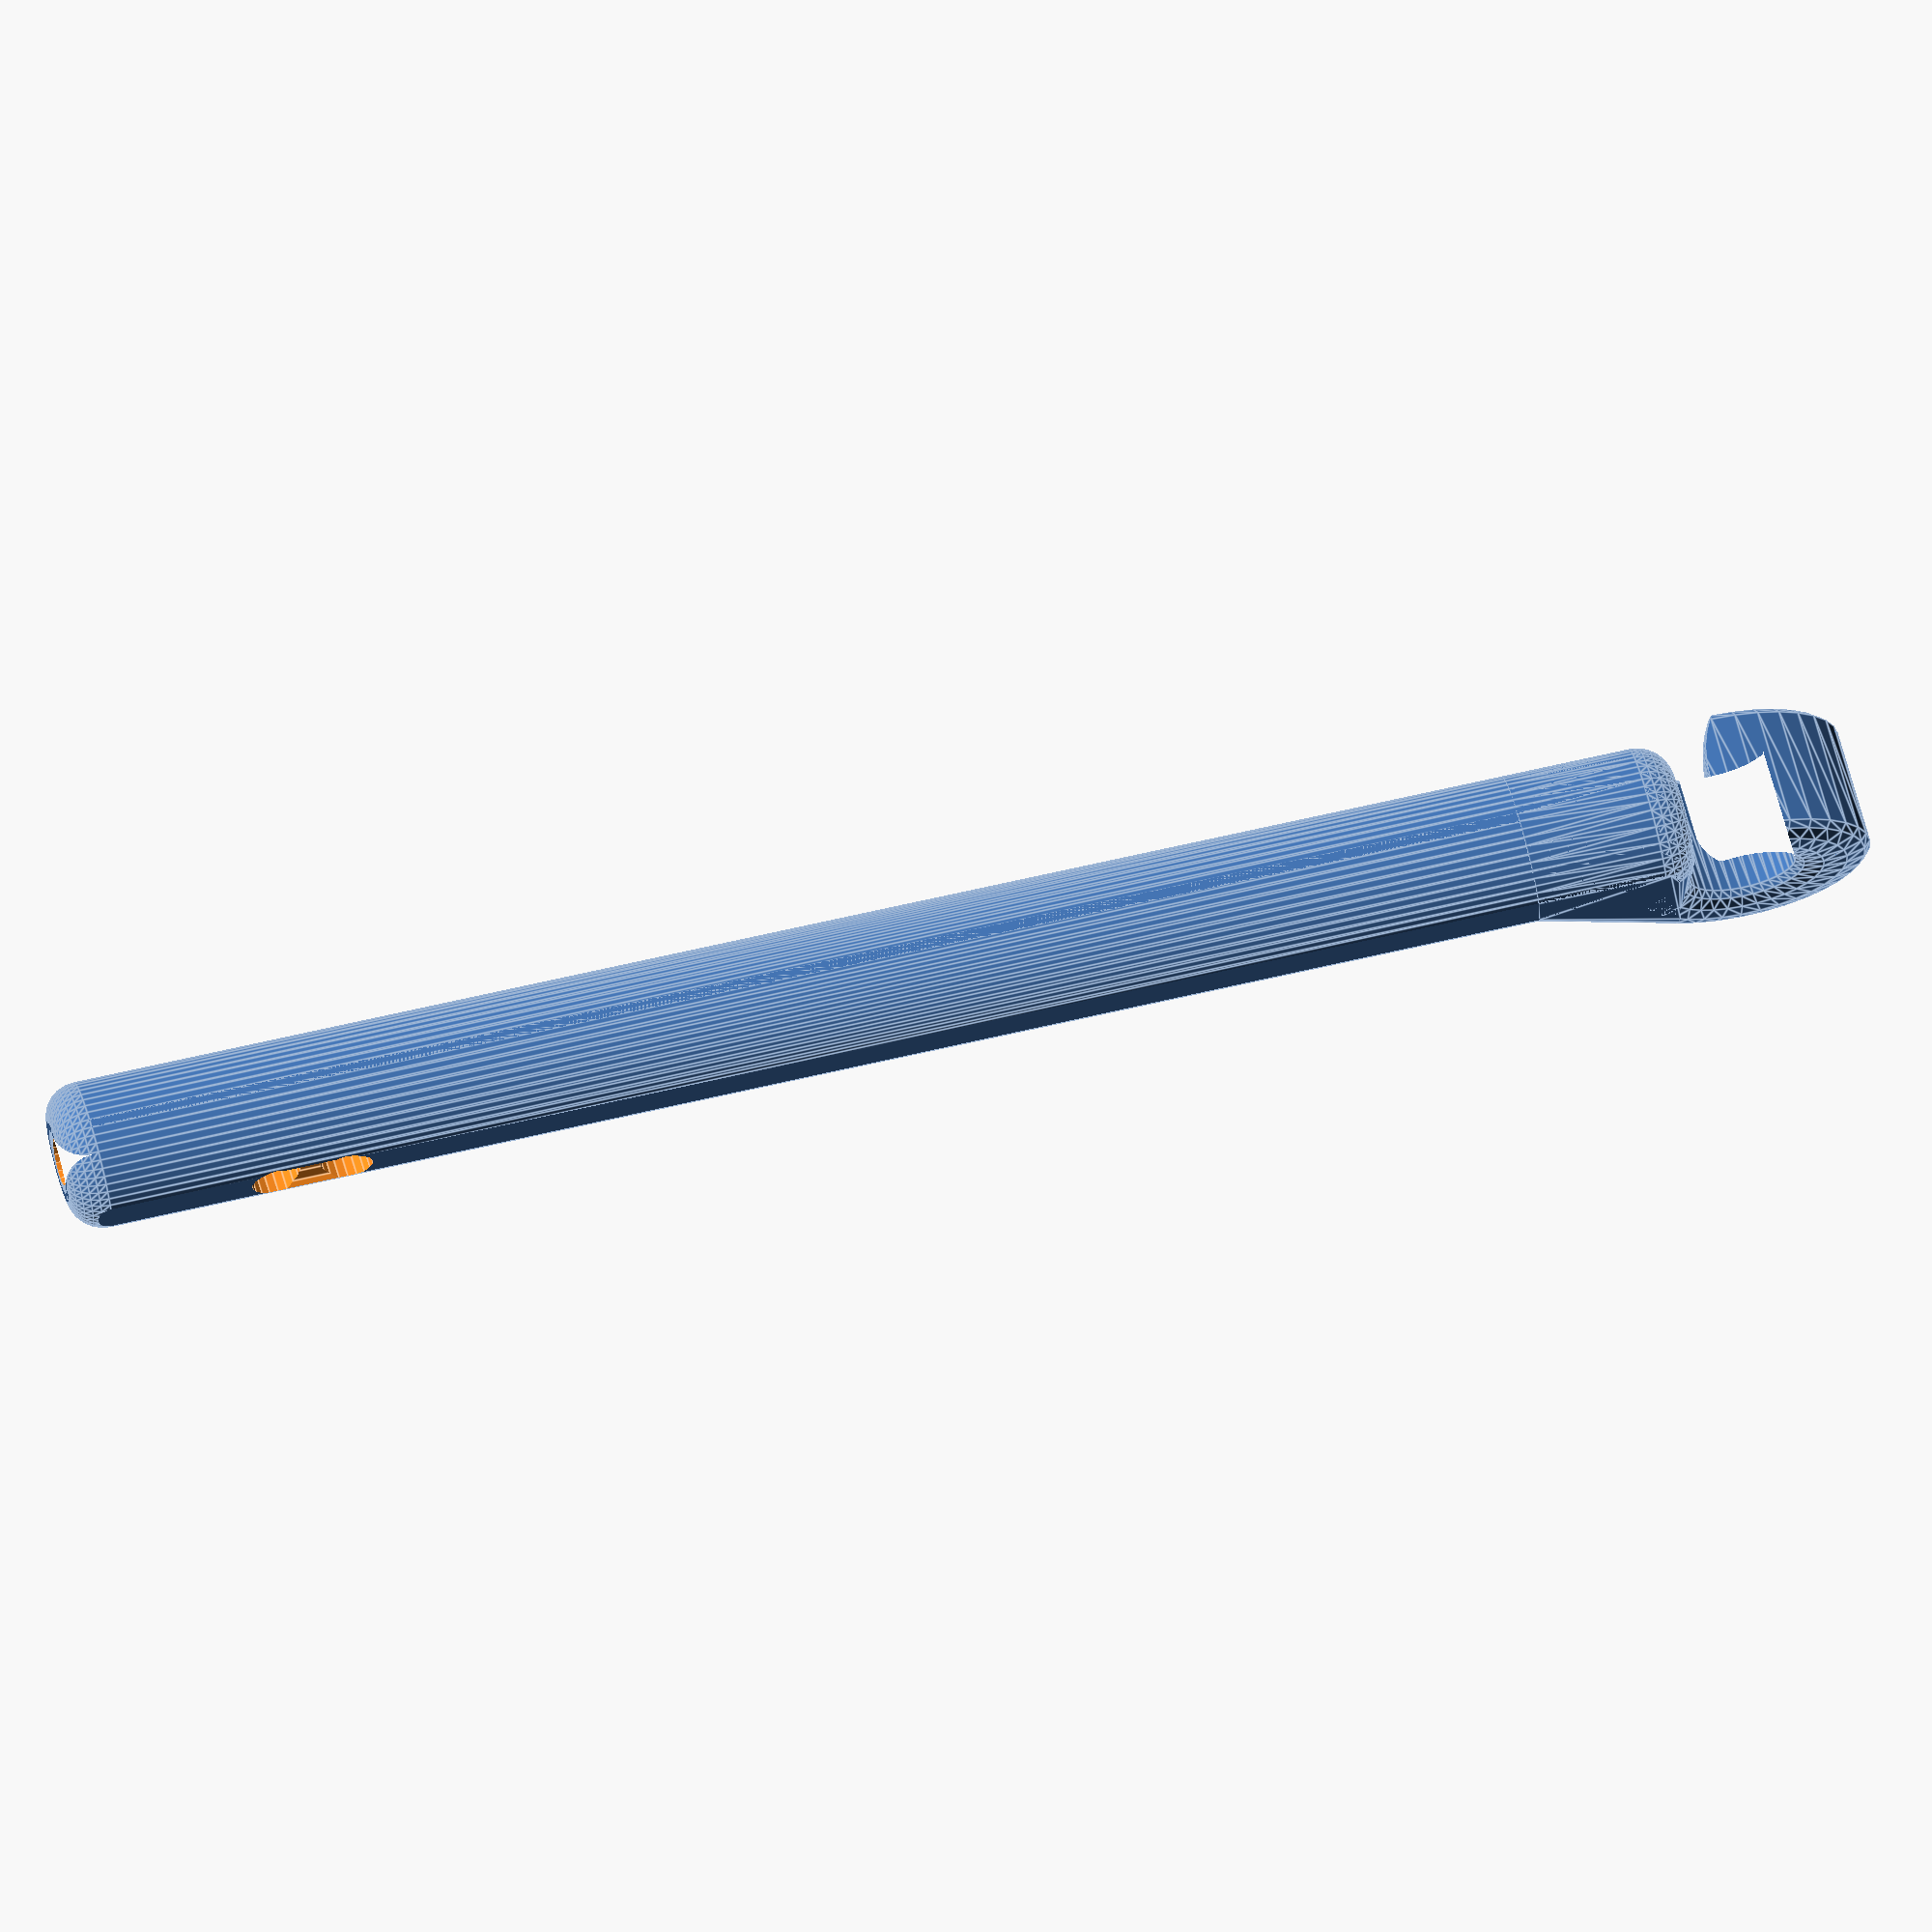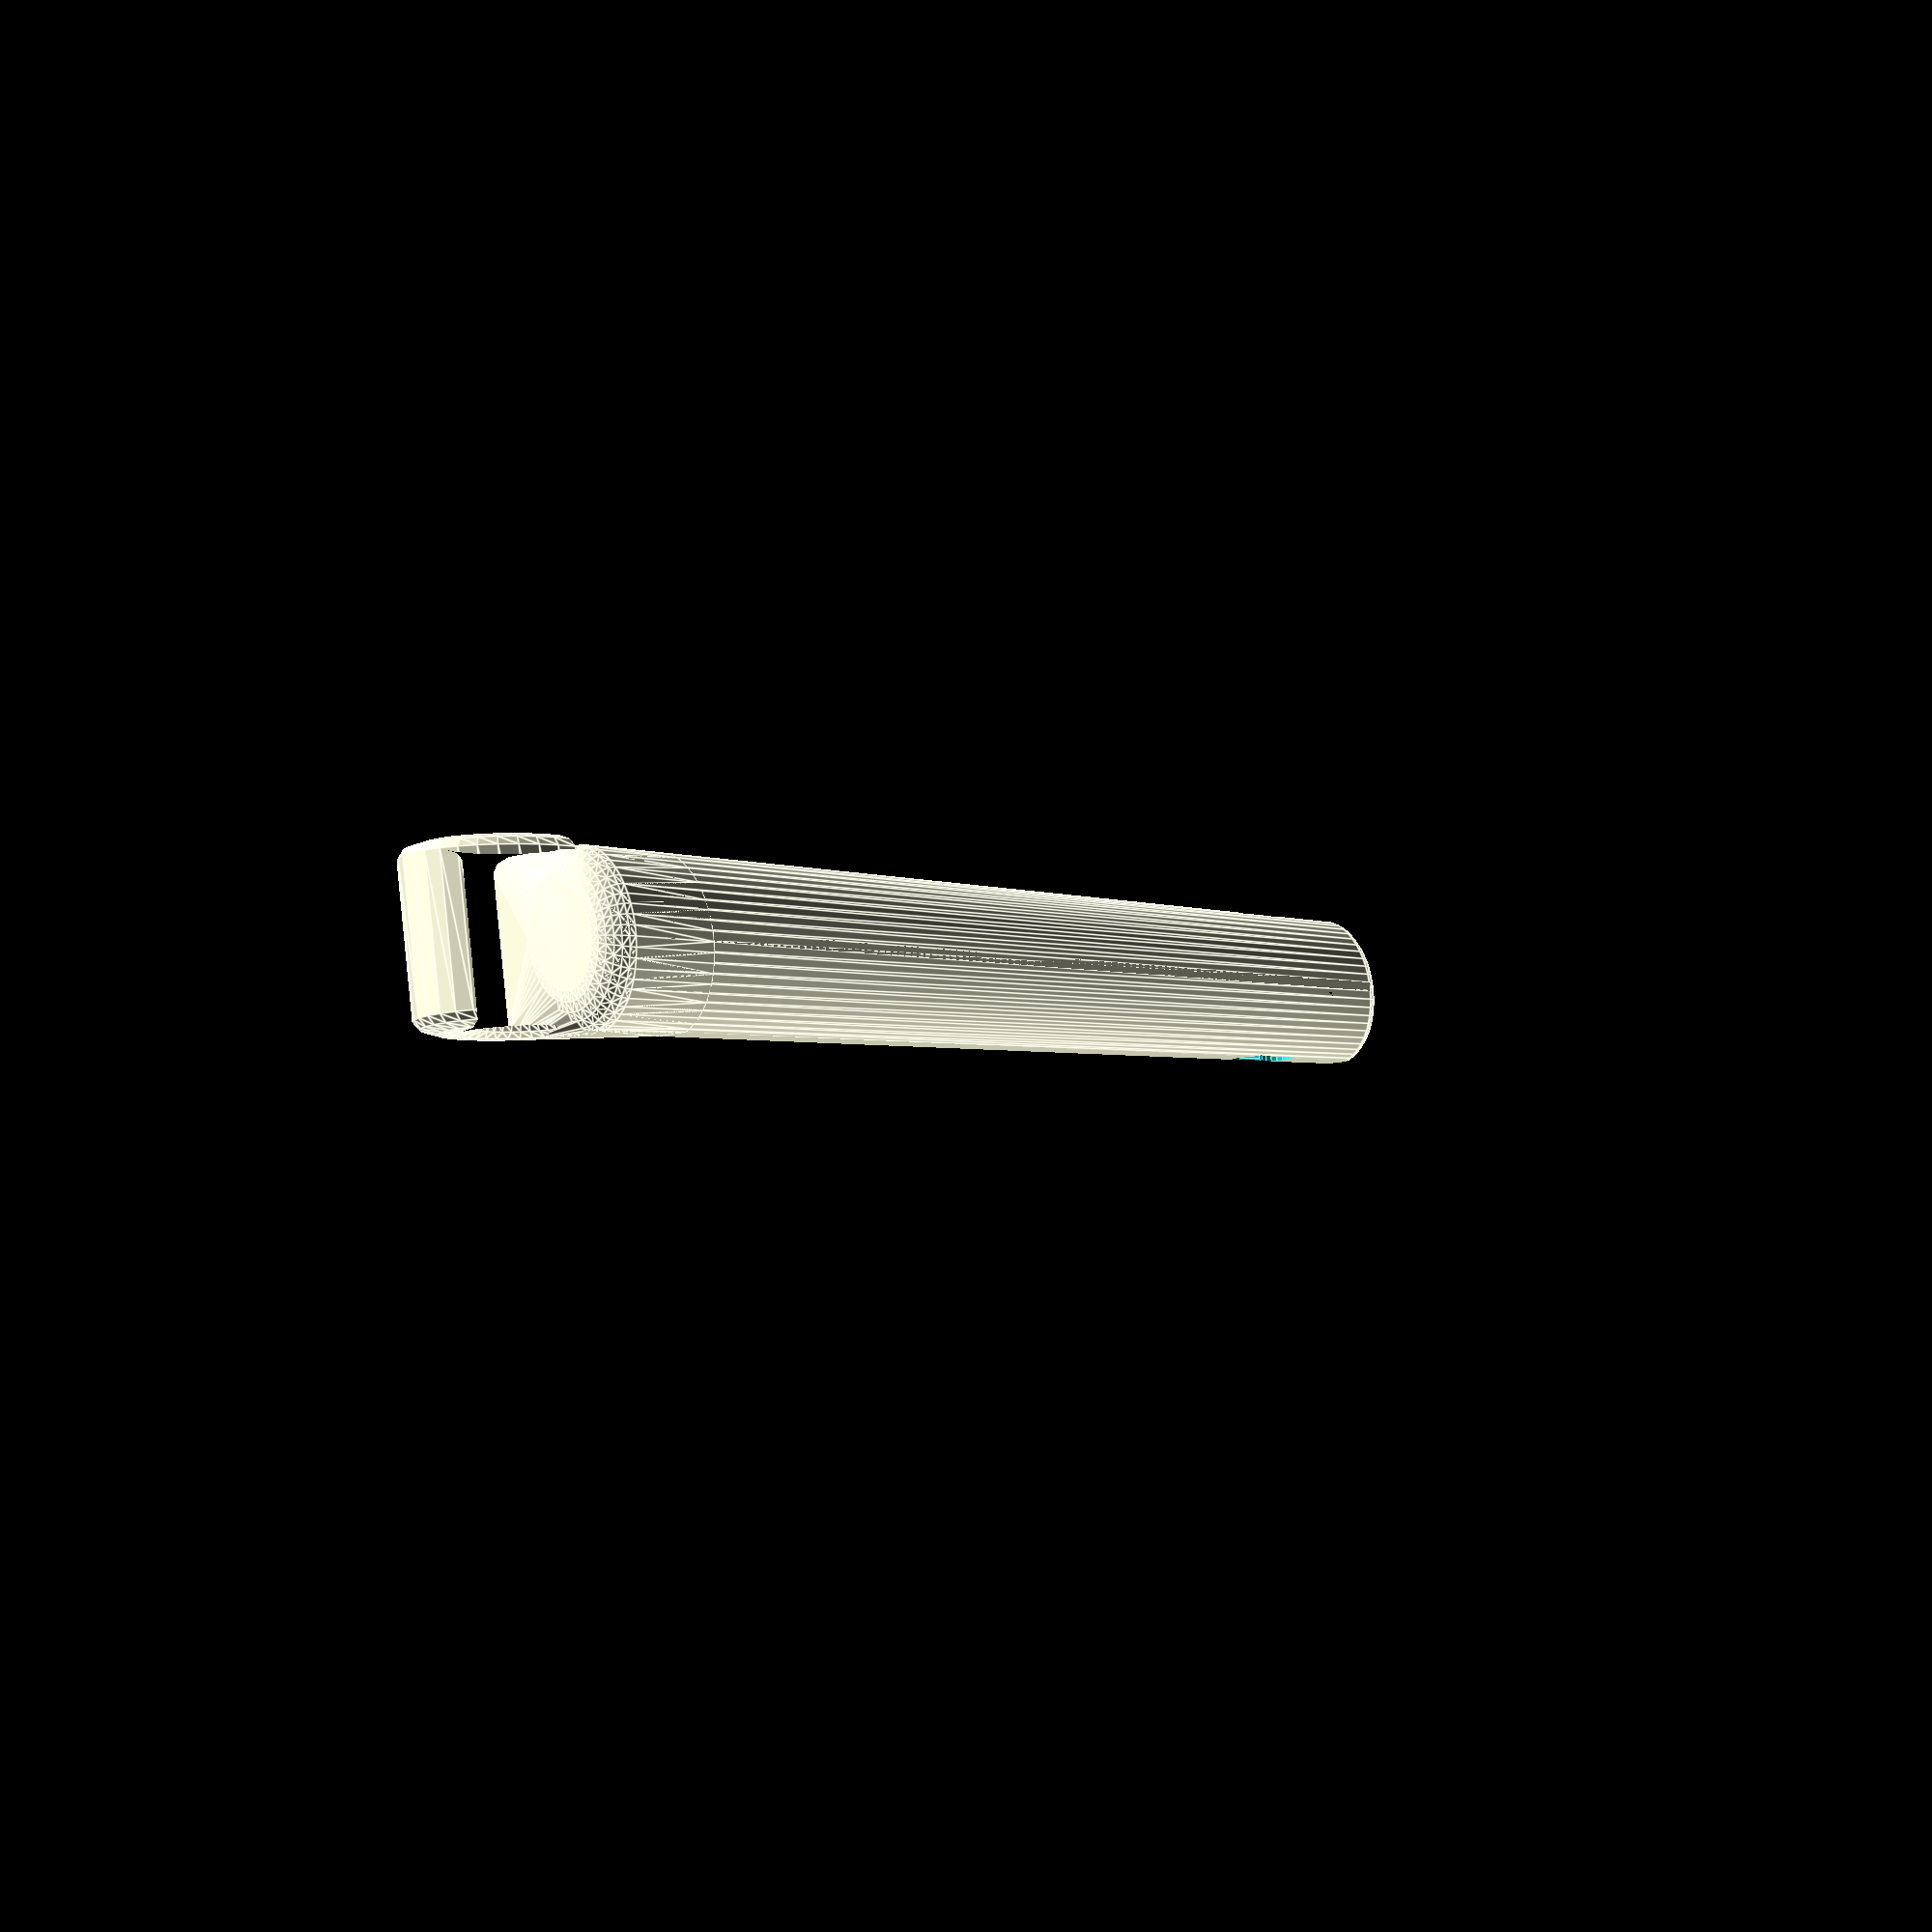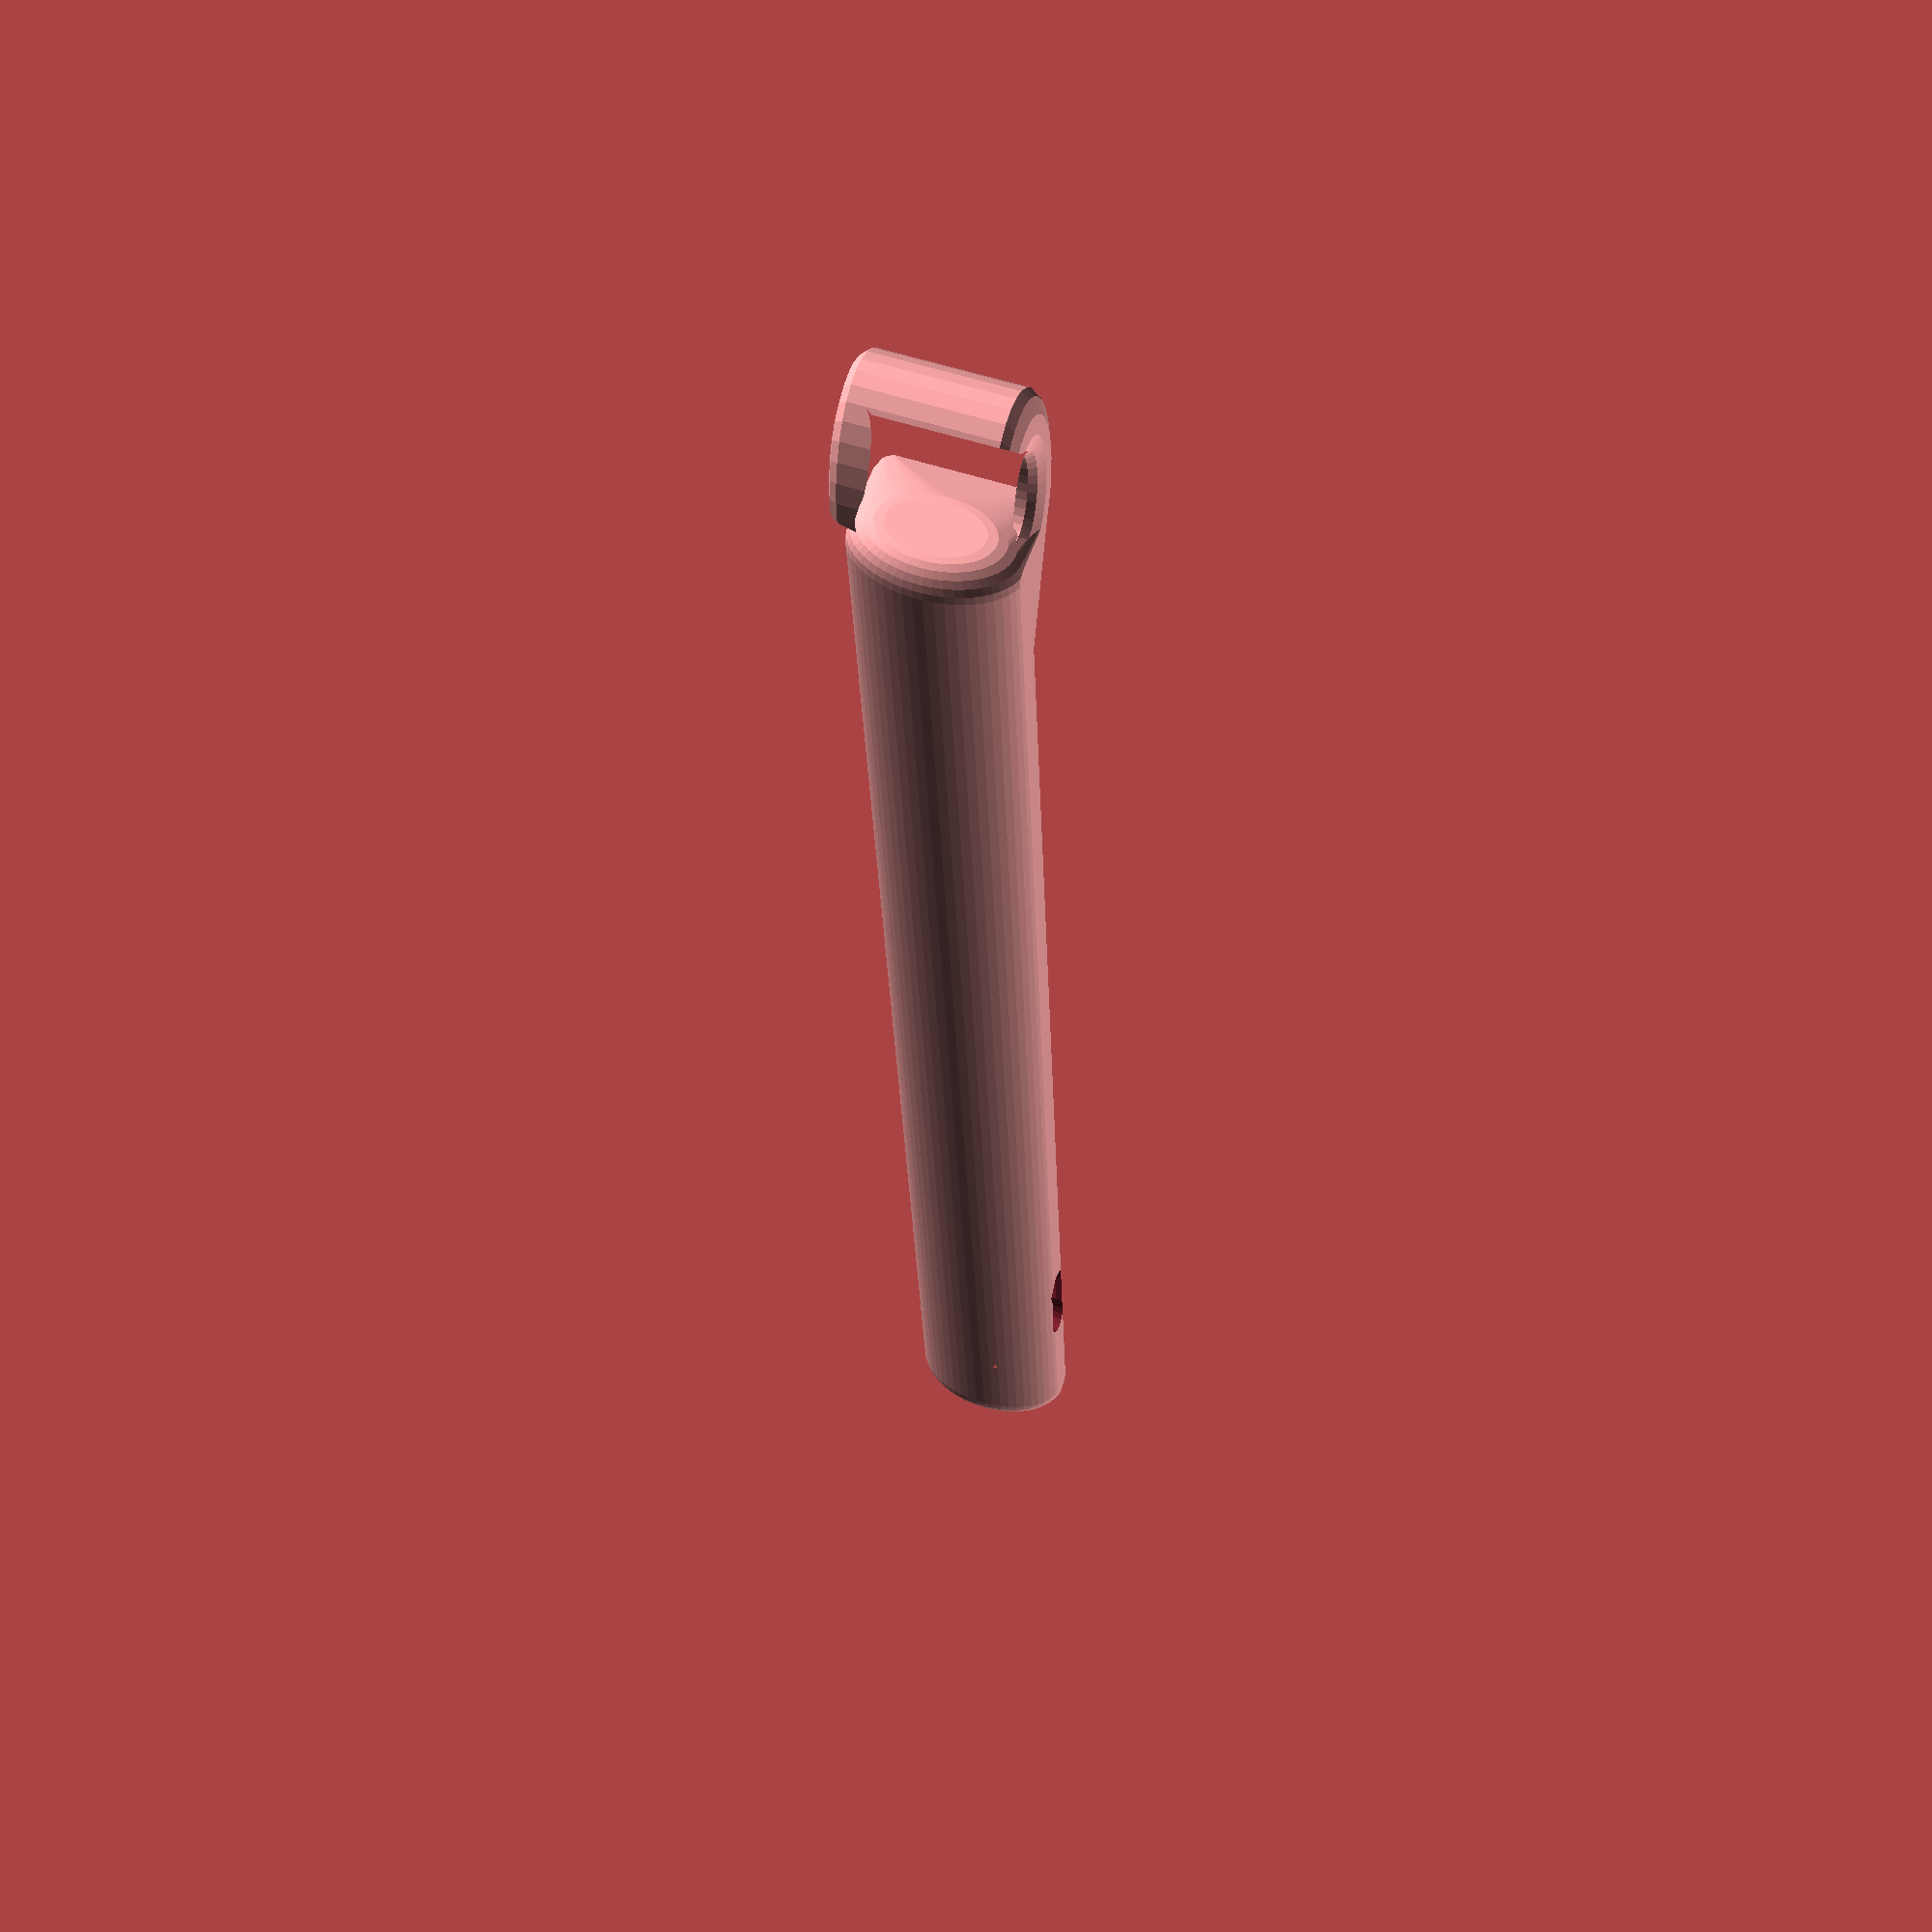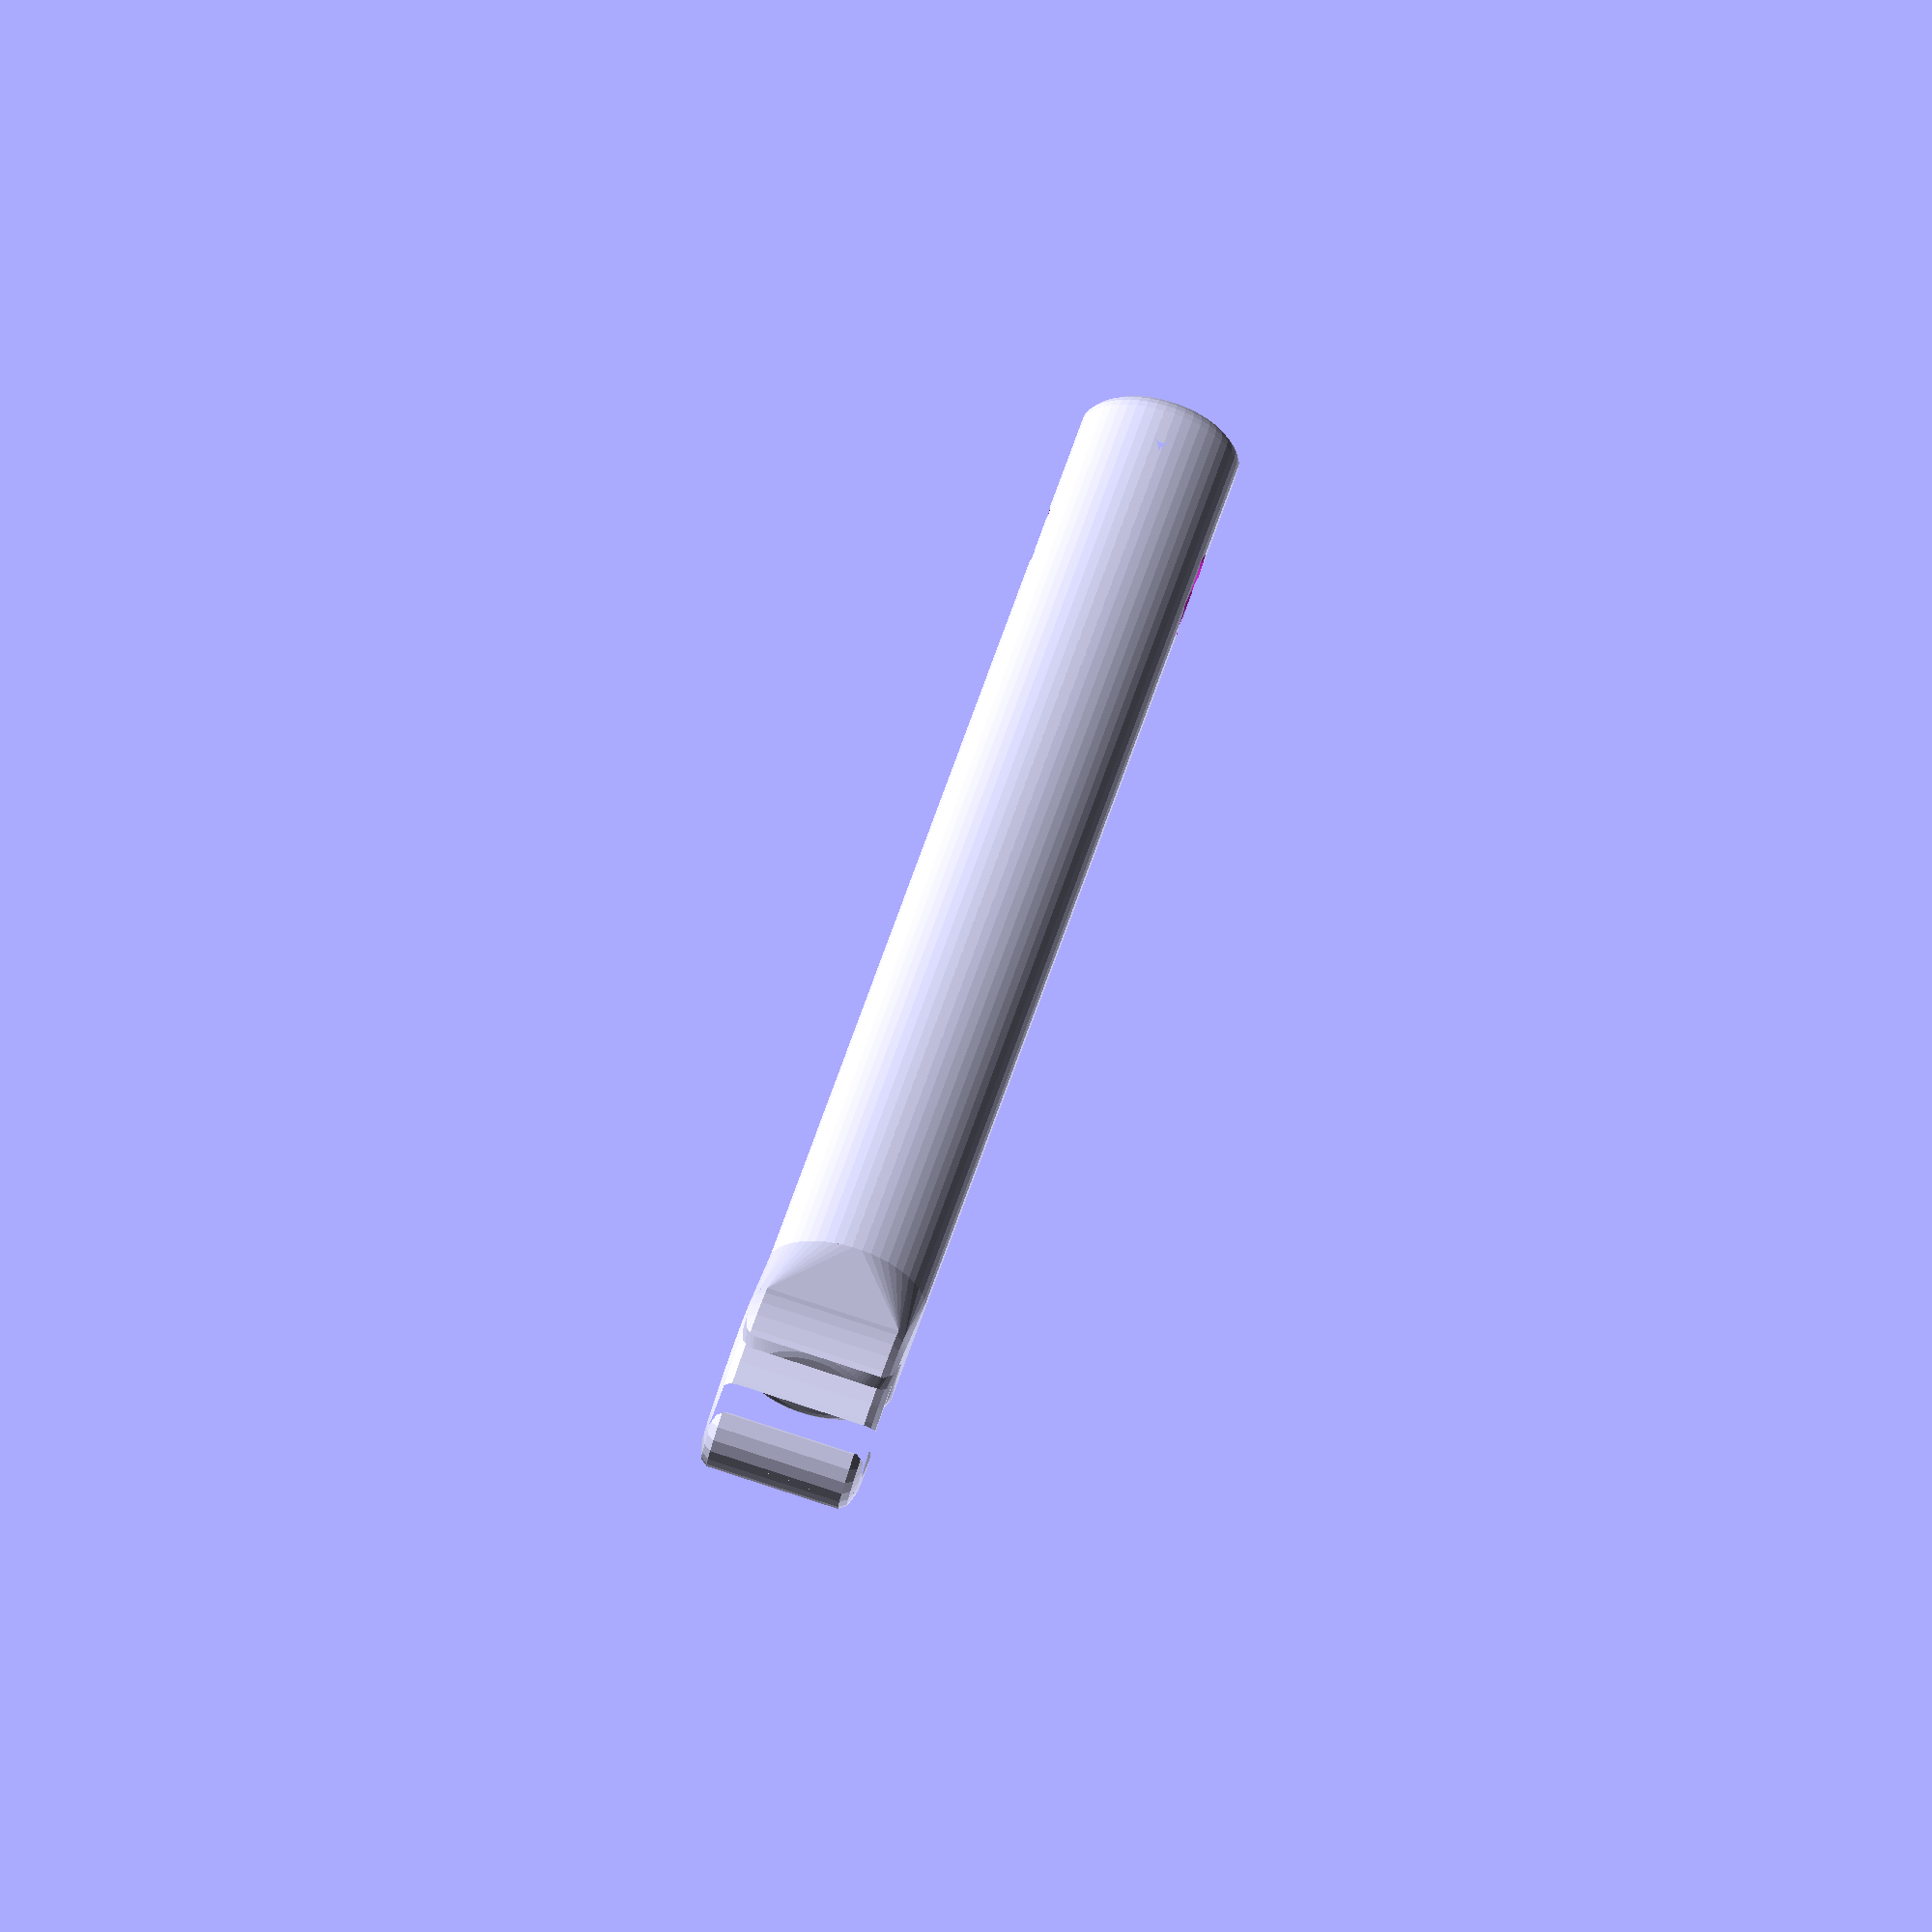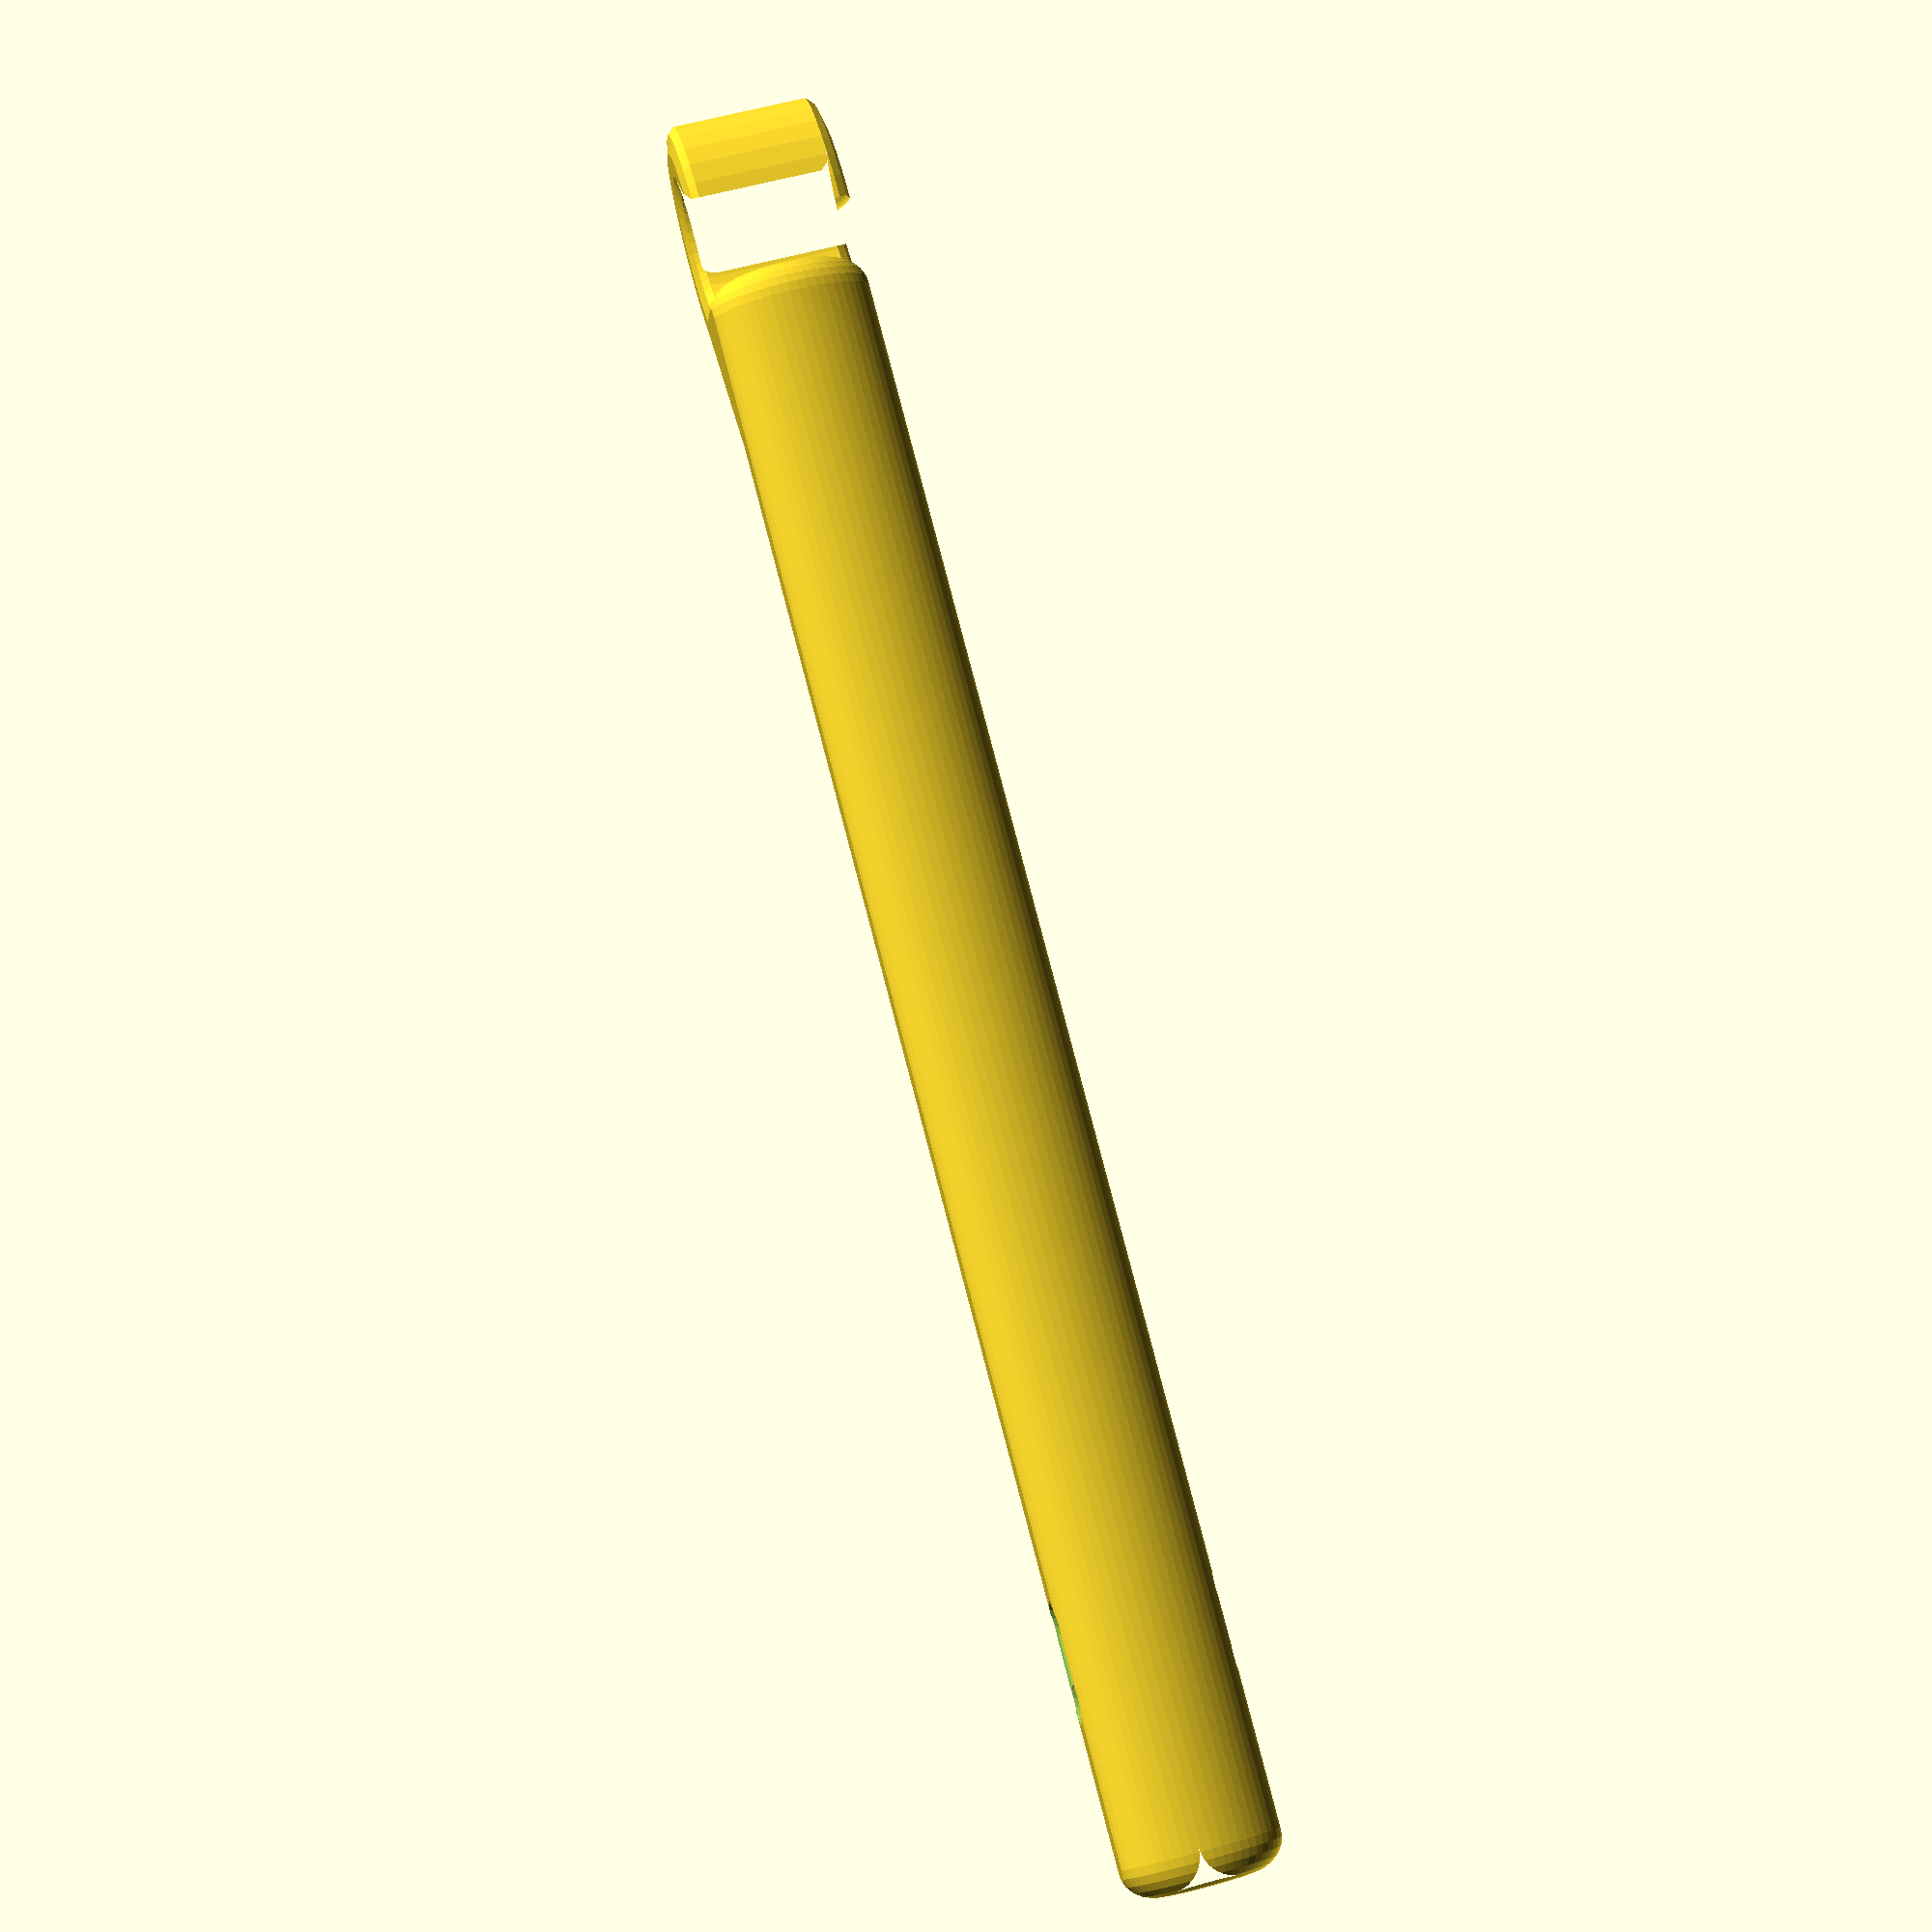
<openscad>
$fa = 4; 
$fs = 0.4;


rotate(a = [0, 0, 90]) {
	difference() {
		union() {
			rotate(a = [90, 90, 0]) {
				intersection() {
					resize(newsize = [7.0500000000, 4.4000000000, 0]) {
						translate(v = [0, 0, -35.0000000000]) {
							rotate_extrude(angle = 360, convexity = 1) {
								offset(r = 1.5000000000) {
									offset(chamfer = false, delta = -1.5000000000) {
										union() {
											square(size = [3.4000000000, 70]);
											square(size = [1.5000000000, 70]);
										}
									}
								}
							}
						}
					}
					cube(center = true, size = [6.8000000000, 4.4000000000, 70]);
				}
			}
			translate(v = [0.8000000000, -37.5000000000, 0]) {
				difference() {
					translate(v = [0, 0.6250000000, 0]) {
						resize(newsize = [6.0000000000, 11.0000000000, 6.8000000000]) {
							rotate(a = [0, 0, 160]) {
								rotate_extrude(angle = 300, convexity = 3) {
									hull() {
										translate(v = [1.5000000000, -3.4000000000, 0]) {
											circle(d = 1.2500000000);
										}
										translate(v = [1.5000000000, 3.4000000000, 0]) {
											circle(d = 1.2500000000);
										}
									}
								}
							}
						}
					}
					translate(v = [0, -0.2000000000, 0]) {
						difference() {
							translate(v = [-2, 1.8750000000, 0]) {
								cube(center = true, size = [2.5000000000, 2.5000000000, 6.8100000000]);
							}
							translate(v = [-2.1656050955, -2.0000000000, 0]) {
								resize(newsize = [5.2800000000, 0, 10.2000000000]) {
									sphere(r = 3.5789473684);
								}
							}
						}
					}
				}
			}
			hull() {
				union() {
					difference() {
						rotate(a = [90, 90, 0]) {
							intersection() {
								resize(newsize = [7.0500000000, 4.4000000000, 0]) {
									translate(v = [0, 0, -35.0000000000]) {
										rotate_extrude(angle = 360, convexity = 1) {
											offset(r = 1.5000000000) {
												offset(chamfer = false, delta = -1.5000000000) {
													union() {
														square(size = [3.4000000000, 70]);
														square(size = [1.5000000000, 70]);
													}
												}
											}
										}
									}
								}
								cube(center = true, size = [6.8000000000, 4.4000000000, 70]);
							}
						}
						translate(v = [0, 72.0000000000]) {
							cube(center = true, size = [20, 200, 20]);
						}
					}
					difference() {
						translate(v = [0.8000000000, -37.5000000000, 0]) {
							difference() {
								translate(v = [0, 0.6250000000, 0]) {
									resize(newsize = [6.0000000000, 11.0000000000, 6.8000000000]) {
										rotate(a = [0, 0, 160]) {
											rotate_extrude(angle = 300, convexity = 3) {
												hull() {
													translate(v = [1.5000000000, -3.4000000000, 0]) {
														circle(d = 1.2500000000);
													}
													translate(v = [1.5000000000, 3.4000000000, 0]) {
														circle(d = 1.2500000000);
													}
												}
											}
										}
									}
								}
								translate(v = [0, -0.2000000000, 0]) {
									difference() {
										translate(v = [-2, 1.8750000000, 0]) {
											cube(center = true, size = [2.5000000000, 2.5000000000, 6.8100000000]);
										}
										translate(v = [-2.1656050955, -2.0000000000, 0]) {
											resize(newsize = [5.2800000000, 0, 10.2000000000]) {
												sphere(r = 3.5789473684);
											}
										}
									}
								}
							}
						}
						translate(v = [0, -44.0000000000]) {
							cube(center = true, size = [20, 20, 20]);
						}
					}
				}
			}
		}
		resize(newsize = [1.6923076923, 0, 0]) {
			translate(v = [0, 35.0100000000, 0]) {
				rotate(a = [90, 90, 0]) {
					cylinder(h = 23.3333333333, r = 1.1000000000);
				}
			}
		}
		union() {
			translate(v = [0, 23.3333333333, 0]) {
				resize(newsize = [1.3750000000, 0, 0]) {
					cylinder(center = true, h = 7.8000000000, r = 1.1000000000);
				}
			}
			translate(v = [0, 26.3333333333, 0]) {
				resize(newsize = [1.3750000000, 0, 0]) {
					cylinder(center = true, h = 7.8000000000, r = 1.1000000000);
				}
			}
			translate(v = [0, 26.3333333333, -3.5789473684]) {
				rotate(a = [90, 90, 0]) {
					cylinder(h = 3, r = 0.6875000000);
				}
			}
			translate(v = [0, 26.3333333333, 3.5789473684]) {
				rotate(a = [90, 90, 0]) {
					cylinder(h = 3, r = 0.6875000000);
				}
			}
		}
	}
}
</openscad>
<views>
elev=127.1 azim=2.1 roll=13.5 proj=o view=edges
elev=275.5 azim=241.7 roll=353.9 proj=p view=edges
elev=126.9 azim=96.3 roll=70.4 proj=p view=solid
elev=276.1 azim=313.2 roll=108.1 proj=o view=wireframe
elev=120.6 azim=22.9 roll=106.0 proj=p view=wireframe
</views>
